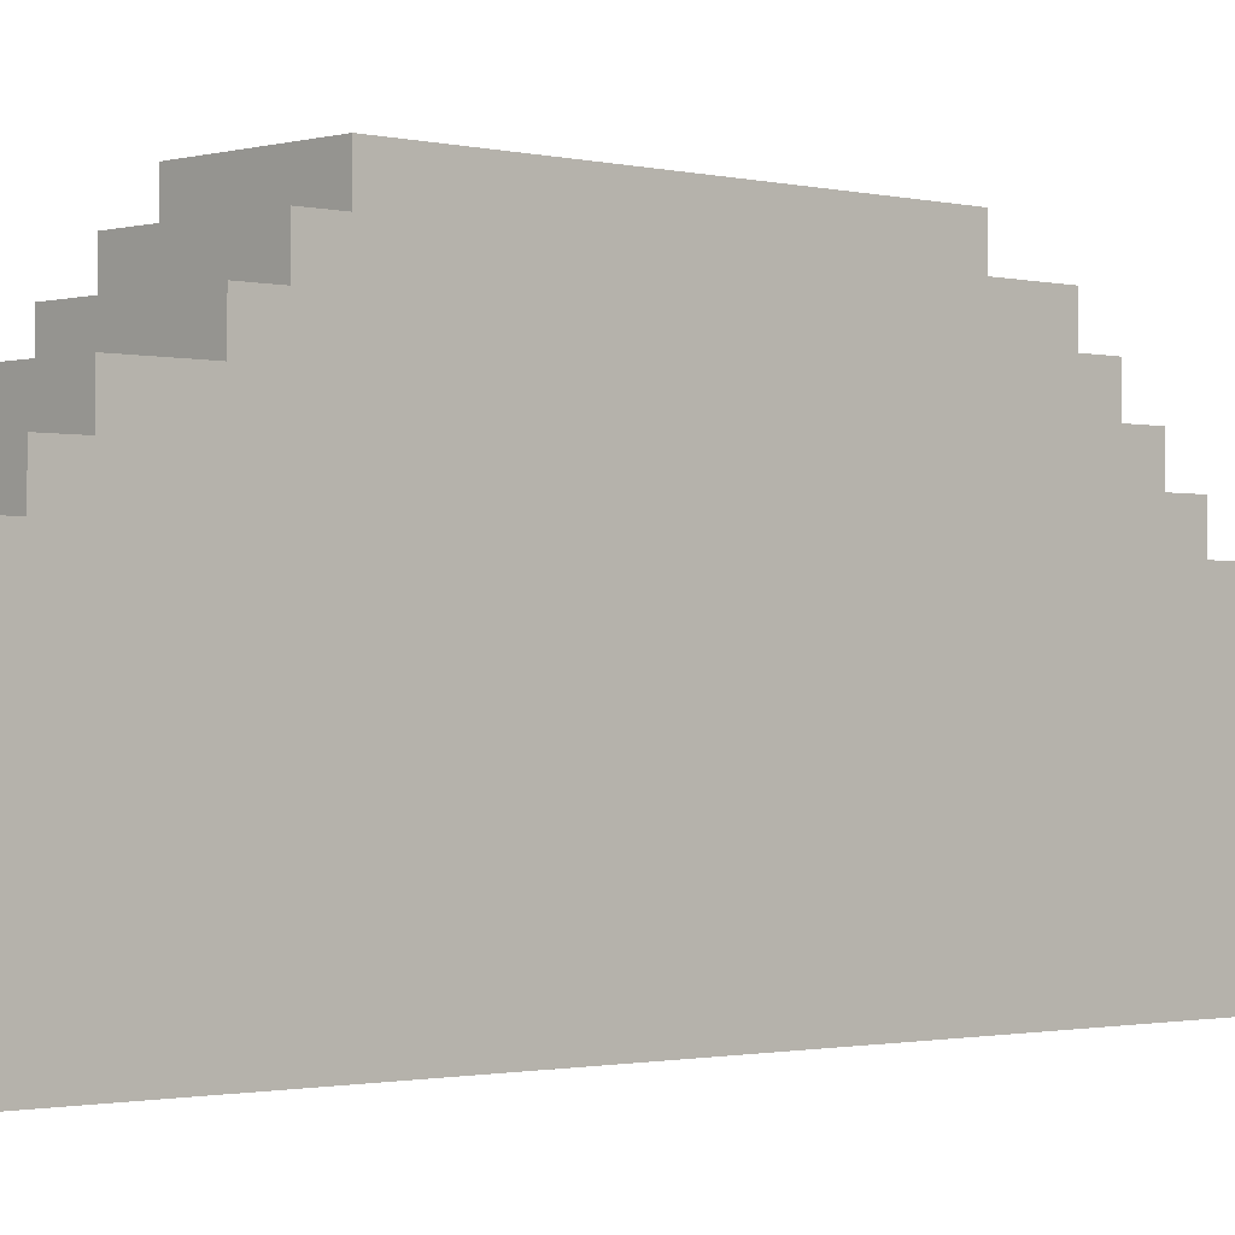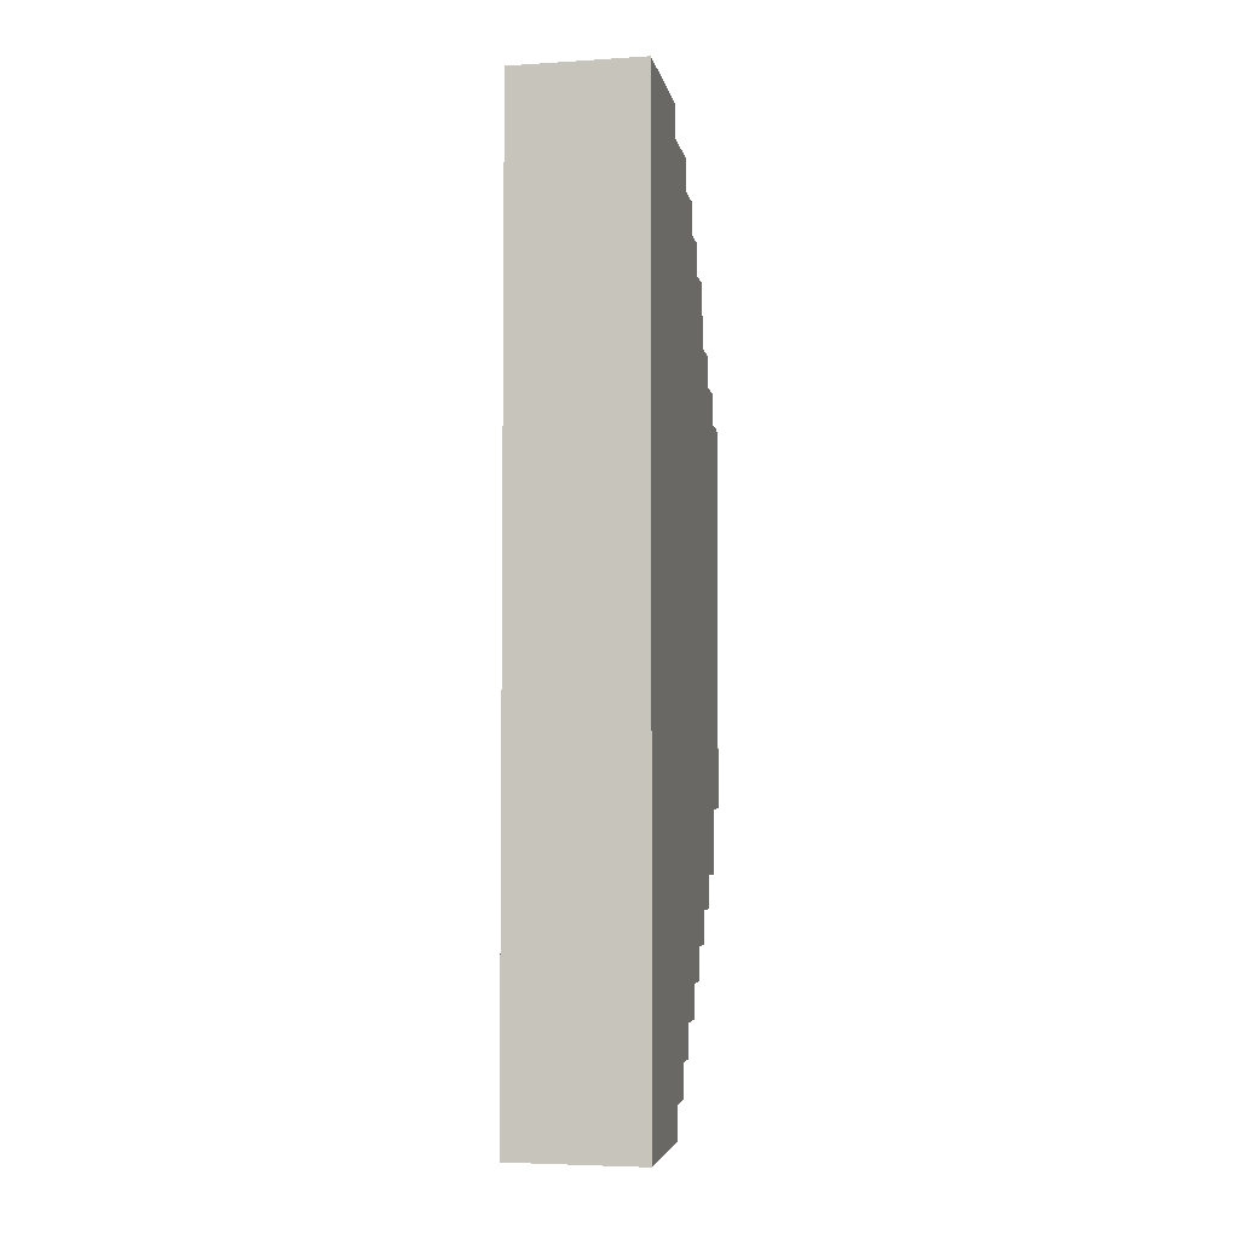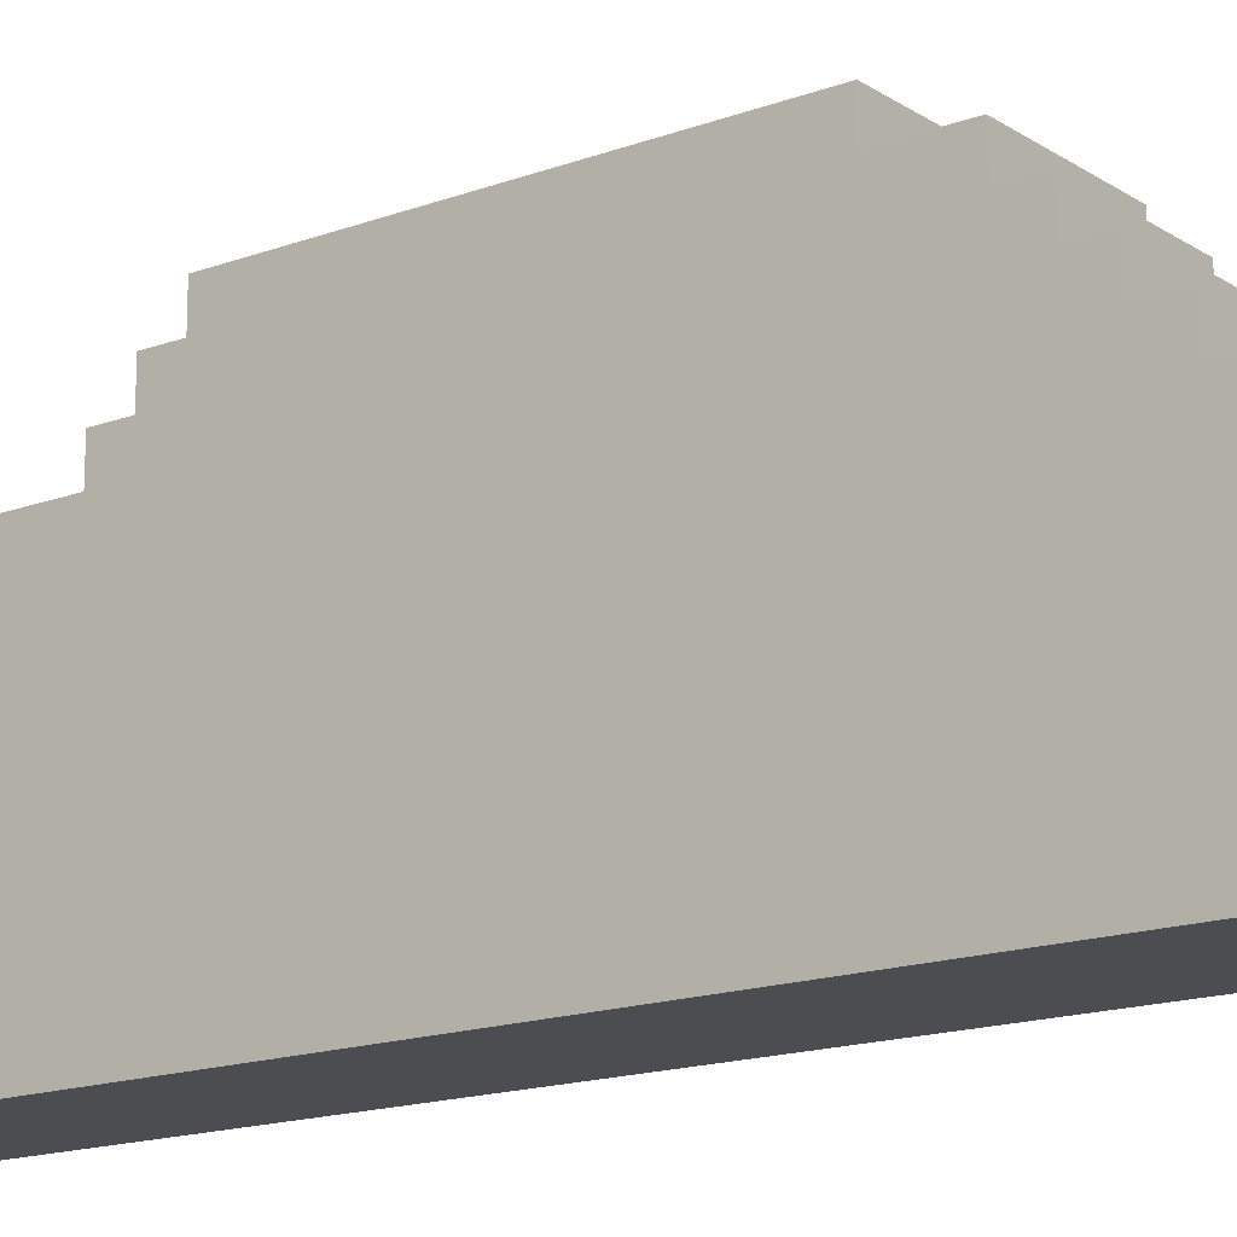
<metadata>
{"format":"obj","ext":"obj","renderer":"f3d","projection":"perspective","resolution":1024,"background":"white","views":[{"elev":-1.2,"azim":-133.4,"up":"+Z"},{"elev":-4.7,"azim":-169.1,"up":"+Y"},{"elev":-16.1,"azim":-52.6,"up":"+Z"}]}
</metadata>
<code>
o
v 1.8 2.5 -2.1
v 1.8 2.5 -2.5
v 1.8 2.6 -2
v 1.8 2.6 -2.1
v 1.8 2.7 -1.9
v 1.8 2.7 -2
v 1.8 2.7 -2.1
v 1.8 2.7 -2.5
v 1.8 2.8 -1.8
v 1.8 2.8 -1.9
v 1.8 2.8 -2
v 1.8 2.8 -2.1
v 1.8 2.8 -2.2
v 1.8 2.8 -2.4
v 1.8 2.9 -1.7
v 1.8 2.9 -1.8
v 1.8 2.9 -1.9
v 1.8 2.9 -2
v 1.8 2.9 -2.1
v 1.8 2.9 -2.2
v 1.8 2.9 -2.3
v 1.8 3 -1.6
v 1.8 3 -1.7
v 1.8 3 -1.8
v 1.8 3 -1.9
v 1.8 3 -2
v 1.8 3 -2.1
v 1.8 3 -2.2
v 1.8 3.1 -1.5
v 1.8 3.1 -1.6
v 1.8 3.1 -1.7
v 1.8 3.1 -1.8
v 1.8 3.1 -1.9
v 1.8 3.2 -1.4
v 1.8 3.2 -1.5
v 1.8 3.2 -1.6
v 1.8 3.2 -1.7
v 1.8 3.2 -1.8
v 1.8 3.3 -1.5
v 1.8 3.3 -1.6
v 1.8 3.3 -1.7
v 1.8 3.3 -2.3
v 1.8 3.3 -2.4
v 1.8 3.4 -1.3
v 1.8 3.4 -1.4
v 1.8 3.4 -2.2
v 1.8 3.4 -2.3
v 1.8 3.6 -2.4
v 1.8 3.6 -2.5
v 1.8 3.7 -1.6
v 1.8 3.7 -1.9
v 1.8 3.8 -1.6
v 1.8 3.8 -1.8
v 1.8 3.8 -1.9
v 1.8 3.8 -2.1
v 1.8 3.9 -1.8
v 1.8 3.9 -2
v 1.8 3.9 -2.1
v 1.8 3.9 -2.2
v 1.8 3.9 -2.4
v 1.8 3.9 -2.5
v 1.8 4 -2
v 1.8 4 -2.1
v 1.8 4 -2.2
v 1.8 4 -2.3
v 1.8 4 -2.4
v 1.8 4 -2.5
v 1.8 4.1 -2.1
v 1.8 4.1 -2.3
v 1.8 4.2 -2.2
v 1.8 4.2 -2.3
v 1.8 4.3 -1.9
v 1.8 4.3 -2.2
v 1.8 4.3 -2.3
v 1.8 4.3 -2.4
v 1.8 4.3 -2.5
v 1.8 4.4 -1.6
v 1.8 4.4 -1.9
v 1.8 4.4 -2.3
v 1.8 4.4 -2.4
v 1.8 4.5 -1.6
v 1.8 4.5 -1.9
v 1.8 4.5 -2.2
v 1.8 4.5 -2.3
v 1.8 4.6 -1.3
v 1.8 4.6 -1.4
v 1.8 4.6 -1.5
v 1.8 4.6 -1.6
v 1.8 4.6 -1.7
v 1.8 4.6 -2.3
v 1.8 4.6 -2.5
v 1.8 4.7 -1.4
v 1.8 4.7 -1.5
v 1.8 4.7 -1.6
v 1.8 4.7 -1.7
v 1.8 4.7 -1.8
v 1.8 4.7 -2.1
v 1.8 4.7 -2.2
v 1.8 4.8 -1.5
v 1.8 4.8 -1.6
v 1.8 4.8 -1.9
v 1.8 4.8 -2.1
v 1.8 4.8 -2.2
v 1.8 4.8 -2.3
v 1.8 4.9 -1.7
v 1.8 4.9 -1.8
v 1.8 4.9 -1.9
v 1.8 4.9 -2
v 1.8 4.9 -2.2
v 1.8 5 -1.6
v 1.8 5 -1.7
v 1.8 5 -1.8
v 1.8 5 -1.9
v 1.8 5 -2
v 1.8 5 -2.1
v 1.8 5.1 -1.7
v 1.8 5.1 -1.8
v 1.8 5.1 -1.9
v 1.8 5.1 -2.1
v 1.8 5.1 -2.5
v 1.8 5.2 -1.8
v 1.8 5.2 -1.9
v 1.8 5.2 -2.1
v 1.8 5.2 -2.5
v 1.8 5.3 -1.9
v 1.8 5.3 -2.1
v 1.8 5.4 -2.1
v 1.8 5.4 -2.5
v 2.2 2.5 -2.1
v 2.2 2.5 -2.5
v 2.2 2.6 -2
v 2.2 2.6 -2.1
v 2.2 2.7 -1.9
v 2.2 2.7 -2
v 2.2 2.7 -2.1
v 2.2 2.7 -2.5
v 2.2 2.8 -1.8
v 2.2 2.8 -1.9
v 2.2 2.8 -2
v 2.2 2.8 -2.1
v 2.2 2.8 -2.2
v 2.2 2.8 -2.5
v 2.2 2.9 -1.7
v 2.2 2.9 -1.8
v 2.2 2.9 -1.9
v 2.2 2.9 -2
v 2.2 2.9 -2.1
v 2.2 2.9 -2.2
v 2.2 2.9 -2.3
v 2.2 3 -1.6
v 2.2 3 -1.7
v 2.2 3 -1.8
v 2.2 3 -1.9
v 2.2 3 -2
v 2.2 3 -2.1
v 2.2 3 -2.2
v 2.2 3.1 -1.5
v 2.2 3.1 -1.6
v 2.2 3.1 -1.7
v 2.2 3.1 -1.8
v 2.2 3.1 -1.9
v 2.2 3.2 -1.4
v 2.2 3.2 -1.5
v 2.2 3.2 -1.6
v 2.2 3.2 -1.7
v 2.2 3.2 -1.8
v 2.2 3.3 -1.5
v 2.2 3.3 -1.6
v 2.2 3.3 -1.7
v 2.2 3.3 -2.3
v 2.2 3.3 -2.4
v 2.2 3.4 -1.3
v 2.2 3.4 -1.4
v 2.2 3.4 -2.2
v 2.2 3.4 -2.3
v 2.2 3.7 -1.6
v 2.2 3.7 -1.9
v 2.2 3.7 -2.4
v 2.2 3.7 -2.5
v 2.2 3.8 -1.6
v 2.2 3.8 -1.8
v 2.2 3.8 -1.9
v 2.2 3.8 -2.1
v 2.2 3.9 -1.8
v 2.2 3.9 -2
v 2.2 3.9 -2.1
v 2.2 3.9 -2.2
v 2.2 4 -2
v 2.2 4 -2.1
v 2.2 4 -2.2
v 2.2 4 -2.3
v 2.2 4 -2.4
v 2.2 4 -2.5
v 2.2 4.1 -2.1
v 2.2 4.1 -2.3
v 2.2 4.2 -2.2
v 2.2 4.2 -2.3
v 2.2 4.3 -1.9
v 2.2 4.3 -2.2
v 2.2 4.3 -2.3
v 2.2 4.3 -2.4
v 2.2 4.3 -2.5
v 2.2 4.4 -1.6
v 2.2 4.4 -1.9
v 2.2 4.4 -2.3
v 2.2 4.4 -2.4
v 2.2 4.5 -1.6
v 2.2 4.5 -1.9
v 2.2 4.5 -2.2
v 2.2 4.5 -2.3
v 2.2 4.6 -1.3
v 2.2 4.6 -1.4
v 2.2 4.6 -1.5
v 2.2 4.6 -1.6
v 2.2 4.6 -1.7
v 2.2 4.6 -2.3
v 2.2 4.6 -2.4
v 2.2 4.7 -1.4
v 2.2 4.7 -1.5
v 2.2 4.7 -1.6
v 2.2 4.7 -1.7
v 2.2 4.7 -1.8
v 2.2 4.7 -2.1
v 2.2 4.7 -2.2
v 2.2 4.7 -2.4
v 2.2 4.7 -2.5
v 2.2 4.8 -1.5
v 2.2 4.8 -1.6
v 2.2 4.8 -1.9
v 2.2 4.8 -2.1
v 2.2 4.8 -2.2
v 2.2 4.8 -2.3
v 2.2 4.9 -1.7
v 2.2 4.9 -1.8
v 2.2 4.9 -1.9
v 2.2 4.9 -2
v 2.2 4.9 -2.2
v 2.2 5 -1.6
v 2.2 5 -1.7
v 2.2 5 -1.8
v 2.2 5 -1.9
v 2.2 5 -2
v 2.2 5 -2.1
v 2.2 5.1 -1.7
v 2.2 5.1 -1.8
v 2.2 5.1 -1.9
v 2.2 5.1 -2.1
v 2.2 5.1 -2.5
v 2.2 5.2 -1.8
v 2.2 5.2 -1.9
v 2.2 5.2 -2.1
v 2.2 5.2 -2.5
v 2.2 5.3 -1.9
v 2.2 5.3 -2.1
v 2.2 5.4 -2.1
v 2.2 5.4 -2.5
v 1.8 3.4 -1.3
v 1.8 4.6 -1.3
v 2.2 3.4 -1.3
v 2.2 4.6 -1.3
v 1.8 3.2 -1.4
v 1.8 3.4 -1.4
v 1.8 4.6 -1.4
v 1.8 4.7 -1.4
v 2.2 3.2 -1.4
v 2.2 3.4 -1.4
v 2.2 4.6 -1.4
v 2.2 4.7 -1.4
v 1.8 3.1 -1.5
v 1.8 3.2 -1.5
v 1.8 4.7 -1.5
v 1.8 4.8 -1.5
v 2.2 3.1 -1.5
v 2.2 3.2 -1.5
v 2.2 4.7 -1.5
v 2.2 4.8 -1.5
v 1.8 3 -1.6
v 1.8 3.1 -1.6
v 1.8 4.8 -1.6
v 1.8 5 -1.6
v 2.2 3 -1.6
v 2.2 3.1 -1.6
v 2.2 4.8 -1.6
v 2.2 5 -1.6
v 1.8 2.9 -1.7
v 1.8 3 -1.7
v 1.8 5 -1.7
v 1.8 5.1 -1.7
v 2.2 2.9 -1.7
v 2.2 3 -1.7
v 2.2 5 -1.7
v 2.2 5.1 -1.7
v 1.8 2.8 -1.8
v 1.8 2.9 -1.8
v 1.8 5.1 -1.8
v 1.8 5.2 -1.8
v 2.2 2.8 -1.8
v 2.2 2.9 -1.8
v 2.2 5.1 -1.8
v 2.2 5.2 -1.8
v 1.8 2.7 -1.9
v 1.8 2.8 -1.9
v 1.8 5.2 -1.9
v 1.8 5.3 -1.9
v 2.2 2.7 -1.9
v 2.2 2.8 -1.9
v 2.2 5.2 -1.9
v 2.2 5.3 -1.9
v 1.8 2.6 -2
v 1.8 2.7 -2
v 2.2 2.6 -2
v 2.2 2.7 -2
v 1.8 2.5 -2.1
v 1.8 2.6 -2.1
v 1.8 5.3 -2.1
v 1.8 5.4 -2.1
v 2.2 2.5 -2.1
v 2.2 2.6 -2.1
v 2.2 5.3 -2.1
v 2.2 5.4 -2.1
v 1.8 2.5 -2.5
v 1.8 2.7 -2.5
v 1.8 3.6 -2.5
v 1.8 3.9 -2.5
v 1.8 4 -2.5
v 1.8 4.3 -2.5
v 1.8 4.6 -2.5
v 1.8 5.1 -2.5
v 1.8 5.2 -2.5
v 1.8 5.4 -2.5
v 1.9 2.8 -2.5
v 1.9 3.5 -2.5
v 1.9 3.6 -2.5
v 1.9 3.7 -2.5
v 1.9 4.4 -2.5
v 1.9 4.5 -2.5
v 1.9 4.6 -2.5
v 1.9 5.1 -2.5
v 2 3.5 -2.5
v 2 3.6 -2.5
v 2 3.7 -2.5
v 2 3.8 -2.5
v 2 4.5 -2.5
v 2 4.6 -2.5
v 2 4.8 -2.5
v 2 4.9 -2.5
v 2.1 3.6 -2.5
v 2.1 3.7 -2.5
v 2.1 3.8 -2.5
v 2.1 3.9 -2.5
v 2.1 4.4 -2.5
v 2.1 4.6 -2.5
v 2.1 4.7 -2.5
v 2.1 4.8 -2.5
v 2.1 4.9 -2.5
v 2.1 5.1 -2.5
v 2.2 2.5 -2.5
v 2.2 2.7 -2.5
v 2.2 2.8 -2.5
v 2.2 3.7 -2.5
v 2.2 4 -2.5
v 2.2 4.3 -2.5
v 2.2 4.7 -2.5
v 2.2 5.1 -2.5
v 2.2 5.2 -2.5
v 2.2 5.4 -2.5
v 1.8 2.5 -2.1
v 2.2 2.5 -2.1
v 1.8 2.5 -2.5
v 2.2 2.5 -2.5
v 1.8 2.6 -2
v 2.2 2.6 -2
v 1.8 2.6 -2.1
v 2.2 2.6 -2.1
v 1.8 2.7 -1.9
v 2.2 2.7 -1.9
v 1.8 2.7 -2
v 2.2 2.7 -2
v 1.8 2.8 -1.8
v 2.2 2.8 -1.8
v 1.8 2.8 -1.9
v 2.2 2.8 -1.9
v 1.8 2.9 -1.7
v 2.2 2.9 -1.7
v 1.8 2.9 -1.8
v 2.2 2.9 -1.8
v 1.8 3 -1.6
v 2.2 3 -1.6
v 1.8 3 -1.7
v 2.2 3 -1.7
v 1.8 3.1 -1.5
v 2.2 3.1 -1.5
v 1.8 3.1 -1.6
v 2.2 3.1 -1.6
v 1.8 3.2 -1.4
v 2.2 3.2 -1.4
v 1.8 3.2 -1.5
v 2.2 3.2 -1.5
v 1.8 3.4 -1.3
v 2.2 3.4 -1.3
v 1.8 3.4 -1.4
v 2.2 3.4 -1.4
v 1.8 4.6 -1.3
v 2.2 4.6 -1.3
v 1.8 4.6 -1.4
v 2.2 4.6 -1.4
v 1.8 4.7 -1.4
v 2.2 4.7 -1.4
v 1.8 4.7 -1.5
v 2.2 4.7 -1.5
v 1.8 4.8 -1.5
v 2.2 4.8 -1.5
v 1.8 4.8 -1.6
v 2.2 4.8 -1.6
v 1.8 5 -1.6
v 2.2 5 -1.6
v 1.8 5 -1.7
v 2.2 5 -1.7
v 1.8 5.1 -1.7
v 2.2 5.1 -1.7
v 1.8 5.1 -1.8
v 2.2 5.1 -1.8
v 1.8 5.2 -1.8
v 2.2 5.2 -1.8
v 1.8 5.2 -1.9
v 2.2 5.2 -1.9
v 1.8 5.3 -1.9
v 2.2 5.3 -1.9
v 1.8 5.3 -2.1
v 2.2 5.3 -2.1
v 1.8 5.4 -2.1
v 2.2 5.4 -2.1
v 1.8 5.4 -2.5
v 2.2 5.4 -2.5
f 4 2 1
f 6 4 3
f 7 2 4
f 7 4 6
f 8 2 7
f 10 6 5
f 10 7 6
f 11 7 10
f 12 8 7
f 12 7 11
f 13 8 12
f 14 8 13
f 16 11 10
f 16 10 9
f 17 11 16
f 18 12 11
f 18 11 17
f 18 13 12
f 19 13 18
f 20 14 13
f 20 13 19
f 21 14 20
f 23 17 16
f 23 16 15
f 24 17 23
f 25 18 17
f 25 17 24
f 26 19 18
f 26 18 25
f 27 21 20
f 27 19 26
f 27 20 19
f 28 21 27
f 30 24 23
f 30 23 22
f 31 24 30
f 32 25 24
f 32 24 31
f 33 26 25
f 33 25 32
f 33 28 27
f 33 27 26
f 35 31 30
f 35 30 29
f 36 31 35
f 37 32 31
f 37 31 36
f 38 33 32
f 38 32 37
f 39 36 35
f 39 35 34
f 40 37 36
f 40 36 39
f 41 38 37
f 41 37 40
f 42 14 21
f 42 21 28
f 43 8 14
f 43 14 42
f 45 39 34
f 46 42 28
f 46 28 33
f 46 38 41
f 46 33 38
f 46 43 42
f 46 41 40
f 47 43 46
f 48 8 43
f 48 43 47
f 49 8 48
f 50 40 39
f 50 47 46
f 50 46 40
f 51 47 50
f 52 50 39
f 52 51 50
f 53 51 52
f 54 47 51
f 54 51 53
f 55 47 54
f 56 53 52
f 56 54 53
f 56 55 54
f 57 55 56
f 58 47 55
f 58 55 57
f 59 47 58
f 60 49 48
f 60 48 47
f 61 49 60
f 62 59 58
f 62 57 56
f 62 58 57
f 63 59 62
f 64 47 59
f 64 59 63
f 65 61 60
f 65 47 64
f 65 60 47
f 66 61 65
f 67 61 66
f 68 63 62
f 68 64 63
f 68 65 64
f 68 66 65
f 69 66 68
f 70 69 68
f 71 66 69
f 71 69 70
f 72 62 56
f 72 68 62
f 72 70 68
f 73 71 70
f 73 70 72
f 74 66 71
f 74 71 73
f 75 67 66
f 75 66 74
f 76 67 75
f 77 52 39
f 77 56 52
f 77 72 56
f 78 74 73
f 78 72 77
f 78 73 72
f 79 75 74
f 79 74 78
f 80 76 75
f 80 75 79
f 81 77 39
f 81 78 77
f 82 79 78
f 82 78 81
f 83 79 82
f 84 80 79
f 84 79 83
f 85 45 44
f 86 39 45
f 86 45 85
f 87 81 39
f 87 39 86
f 88 83 82
f 88 81 87
f 88 82 81
f 89 83 88
f 90 80 84
f 90 84 83
f 91 76 80
f 91 80 90
f 92 87 86
f 92 88 87
f 93 88 92
f 94 89 88
f 94 88 93
f 95 83 89
f 95 89 94
f 96 83 95
f 97 83 96
f 98 90 83
f 98 83 97
f 99 94 93
f 99 95 94
f 100 95 99
f 101 97 96
f 102 98 97
f 102 97 101
f 103 90 98
f 103 98 102
f 104 91 90
f 104 90 103
f 105 95 100
f 105 96 95
f 106 101 96
f 106 96 105
f 107 102 101
f 107 101 106
f 107 103 102
f 108 103 107
f 109 104 103
f 109 103 108
f 110 106 105
f 110 105 100
f 111 106 110
f 112 108 107
f 112 106 111
f 112 107 106
f 113 108 112
f 114 109 108
f 114 108 113
f 115 109 114
f 116 113 112
f 116 112 111
f 117 113 116
f 118 115 114
f 118 113 117
f 118 114 113
f 119 109 115
f 119 115 118
f 120 104 109
f 120 109 119
f 120 91 104
f 121 119 118
f 121 118 117
f 122 119 121
f 123 120 119
f 123 119 122
f 124 120 123
f 125 123 122
f 125 124 123
f 126 124 125
f 127 124 126
f 128 124 127
f 129 130 132
f 131 132 134
f 132 130 135
f 134 132 135
f 135 130 136
f 133 134 138
f 134 135 138
f 138 135 139
f 135 136 140
f 139 135 140
f 140 136 141
f 141 136 142
f 138 139 144
f 137 138 144
f 144 139 145
f 139 140 146
f 145 139 146
f 140 141 146
f 146 141 147
f 141 142 148
f 147 141 148
f 148 142 149
f 144 145 151
f 143 144 151
f 151 145 152
f 145 146 153
f 152 145 153
f 146 147 154
f 153 146 154
f 148 149 155
f 154 147 155
f 147 148 155
f 155 149 156
f 151 152 158
f 150 151 158
f 158 152 159
f 152 153 160
f 159 152 160
f 153 154 161
f 160 153 161
f 155 156 161
f 154 155 161
f 158 159 163
f 157 158 163
f 163 159 164
f 159 160 165
f 164 159 165
f 160 161 166
f 165 160 166
f 163 164 167
f 162 163 167
f 164 165 168
f 167 164 168
f 165 166 169
f 168 165 169
f 149 142 170
f 156 149 170
f 170 142 171
f 162 167 173
f 161 156 174
f 169 166 174
f 166 161 174
f 168 169 174
f 170 171 174
f 156 170 174
f 174 171 175
f 167 168 176
f 168 174 176
f 174 175 176
f 176 175 177
f 175 171 178
f 171 142 178
f 178 142 179
f 176 177 180
f 167 176 180
f 180 177 181
f 177 175 182
f 181 177 182
f 182 175 183
f 180 181 184
f 181 182 184
f 182 183 184
f 184 183 185
f 183 175 186
f 185 183 186
f 186 175 187
f 184 185 188
f 185 186 188
f 186 187 188
f 188 187 189
f 187 175 190
f 189 187 190
f 178 179 191
f 190 175 191
f 175 178 191
f 191 179 192
f 192 179 193
f 188 189 194
f 189 190 194
f 190 191 194
f 191 192 194
f 194 192 195
f 194 195 196
f 195 192 197
f 196 195 197
f 184 188 198
f 188 194 198
f 194 196 198
f 196 197 199
f 198 196 199
f 197 192 200
f 199 197 200
f 192 193 201
f 200 192 201
f 201 193 202
f 167 180 203
f 180 184 203
f 184 198 203
f 199 200 204
f 203 198 204
f 198 199 204
f 200 201 205
f 204 200 205
f 201 202 206
f 205 201 206
f 167 203 207
f 203 204 207
f 204 205 208
f 207 204 208
f 208 205 209
f 205 206 210
f 209 205 210
f 172 173 211
f 173 167 212
f 211 173 212
f 167 207 213
f 212 167 213
f 208 209 214
f 213 207 214
f 207 208 214
f 214 209 215
f 210 206 216
f 209 210 216
f 206 202 217
f 216 206 217
f 212 213 218
f 213 214 218
f 218 214 219
f 214 215 220
f 219 214 220
f 215 209 221
f 220 215 221
f 221 209 222
f 222 209 223
f 209 216 224
f 223 209 224
f 217 202 225
f 216 217 225
f 225 202 226
f 219 220 227
f 220 221 227
f 227 221 228
f 222 223 229
f 223 224 230
f 229 223 230
f 224 216 231
f 230 224 231
f 225 226 232
f 231 216 232
f 216 225 232
f 228 221 233
f 221 222 233
f 222 229 234
f 233 222 234
f 229 230 235
f 234 229 235
f 230 231 235
f 235 231 236
f 231 232 237
f 236 231 237
f 233 234 238
f 228 233 238
f 238 234 239
f 235 236 240
f 239 234 240
f 234 235 240
f 240 236 241
f 236 237 242
f 241 236 242
f 242 237 243
f 240 241 244
f 239 240 244
f 244 241 245
f 242 243 246
f 245 241 246
f 241 242 246
f 243 237 247
f 246 243 247
f 232 226 248
f 247 237 248
f 237 232 248
f 246 247 249
f 245 246 249
f 249 247 250
f 247 248 251
f 250 247 251
f 251 248 252
f 250 251 253
f 251 252 253
f 253 252 254
f 254 252 255
f 255 252 256
f 259 258 257
f 260 258 259
f 265 262 261
f 266 262 265
f 267 264 263
f 268 264 267
f 273 270 269
f 274 270 273
f 275 272 271
f 276 272 275
f 281 278 277
f 282 278 281
f 283 280 279
f 284 280 283
f 289 286 285
f 290 286 289
f 291 288 287
f 292 288 291
f 297 294 293
f 298 294 297
f 299 296 295
f 300 296 299
f 305 302 301
f 306 302 305
f 307 304 303
f 308 304 307
f 311 310 309
f 312 310 311
f 317 314 313
f 318 314 317
f 319 316 315
f 320 316 319
f 322 323 331
f 331 323 332
f 323 324 333
f 332 323 333
f 333 324 334
f 326 327 335
f 335 327 336
f 327 328 337
f 336 327 337
f 328 329 338
f 337 328 338
f 331 332 339
f 332 333 339
f 333 334 339
f 339 334 340
f 334 324 341
f 340 334 341
f 341 324 342
f 335 336 343
f 336 337 343
f 337 338 343
f 343 338 344
f 344 338 345
f 345 338 346
f 339 340 347
f 341 342 347
f 340 341 347
f 347 342 348
f 342 324 349
f 348 342 349
f 324 325 350
f 349 324 350
f 326 335 351
f 335 343 351
f 343 344 351
f 344 345 352
f 351 344 352
f 352 345 353
f 345 346 354
f 353 345 354
f 346 338 355
f 354 346 355
f 338 329 356
f 355 338 356
f 321 322 357
f 322 331 358
f 357 322 358
f 347 348 359
f 358 331 359
f 331 339 359
f 339 347 359
f 348 349 360
f 359 348 360
f 349 350 360
f 325 326 361
f 360 350 361
f 350 325 361
f 352 353 362
f 361 326 362
f 326 351 362
f 351 352 362
f 354 355 363
f 362 353 363
f 353 354 363
f 355 356 363
f 356 329 364
f 363 356 364
f 329 330 365
f 364 329 365
f 365 330 366
f 369 368 367
f 370 368 369
f 373 372 371
f 374 372 373
f 377 376 375
f 378 376 377
f 381 380 379
f 382 380 381
f 385 384 383
f 386 384 385
f 389 388 387
f 390 388 389
f 393 392 391
f 394 392 393
f 397 396 395
f 398 396 397
f 401 400 399
f 402 400 401
f 403 404 405
f 405 404 406
f 407 408 409
f 409 408 410
f 411 412 413
f 413 412 414
f 415 416 417
f 417 416 418
f 419 420 421
f 421 420 422
f 423 424 425
f 425 424 426
f 427 428 429
f 429 428 430
f 431 432 433
f 433 432 434

</code>
